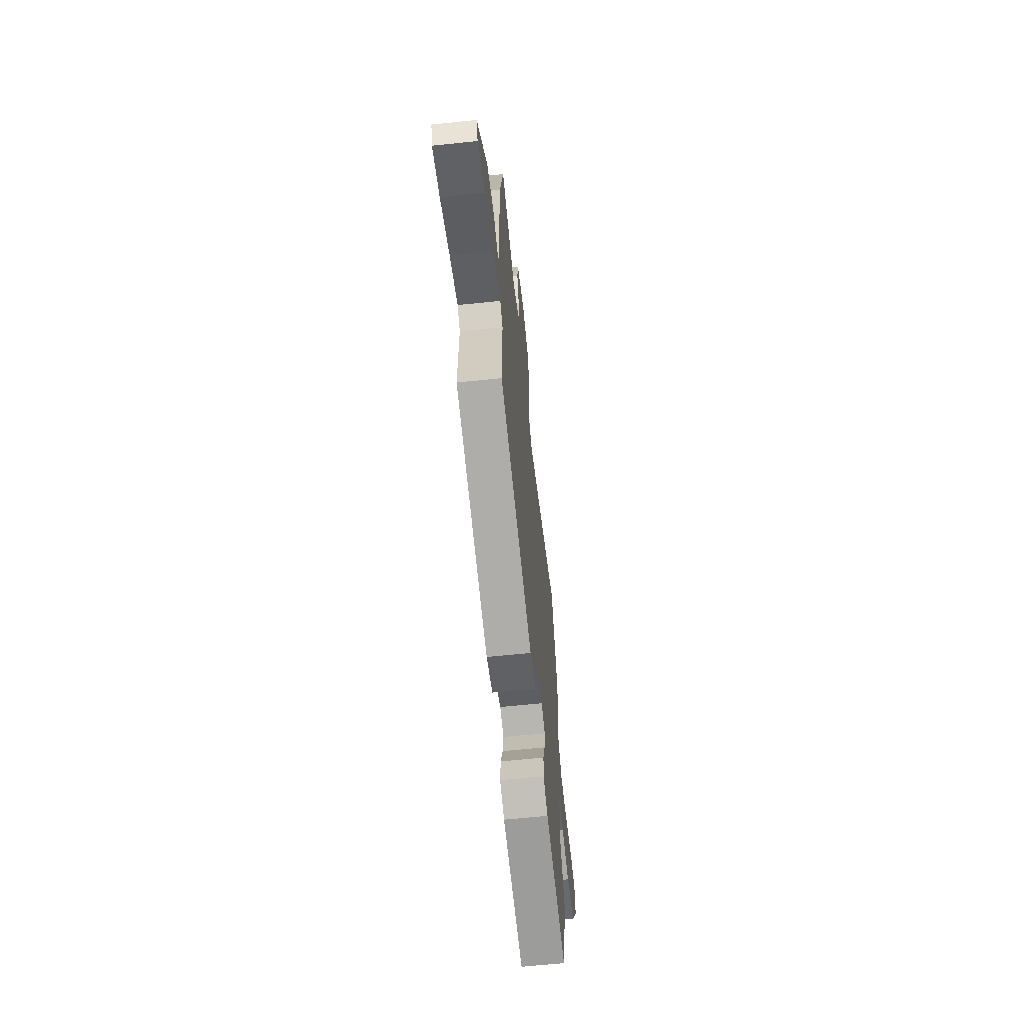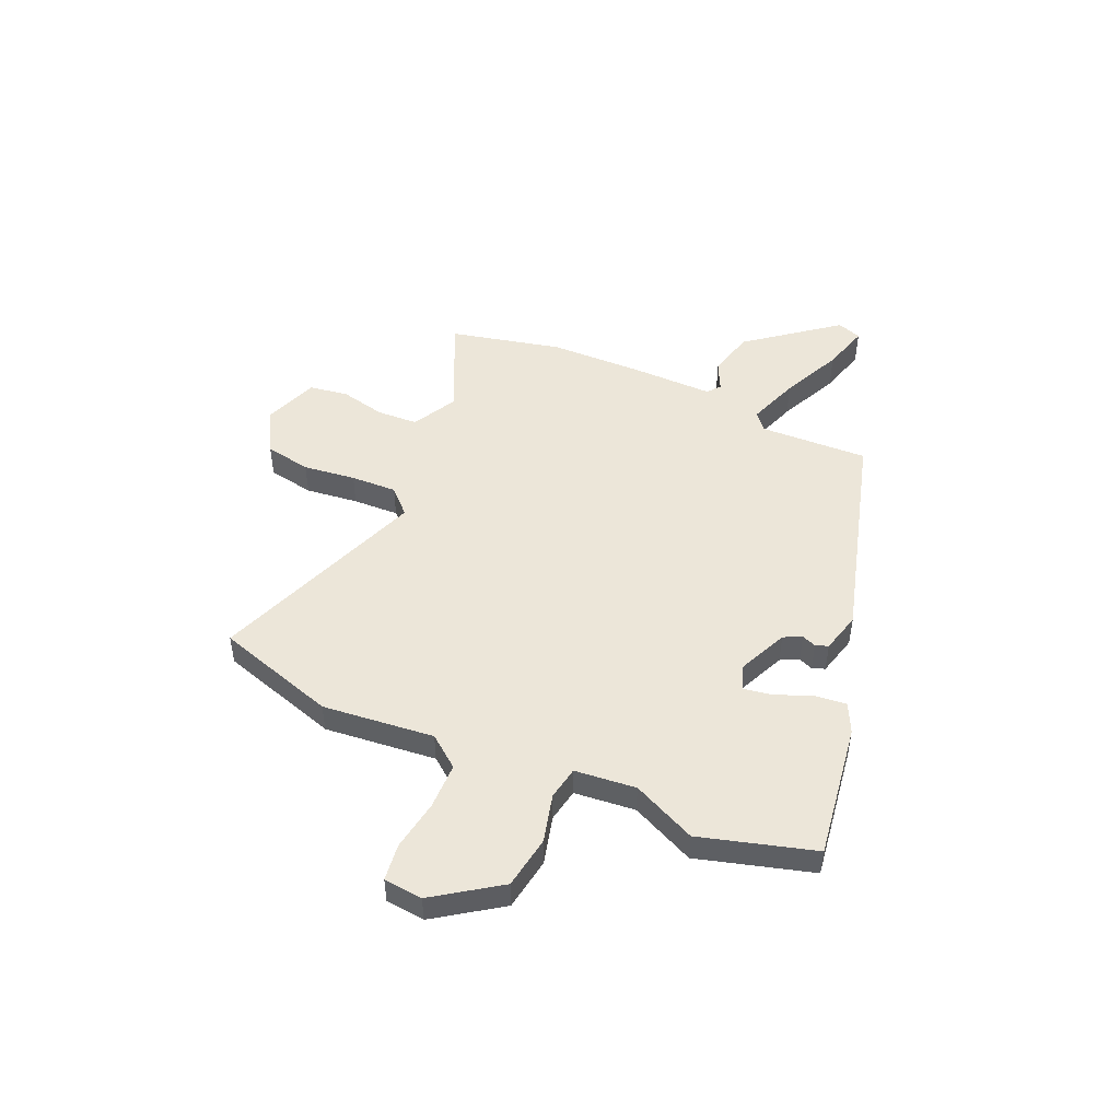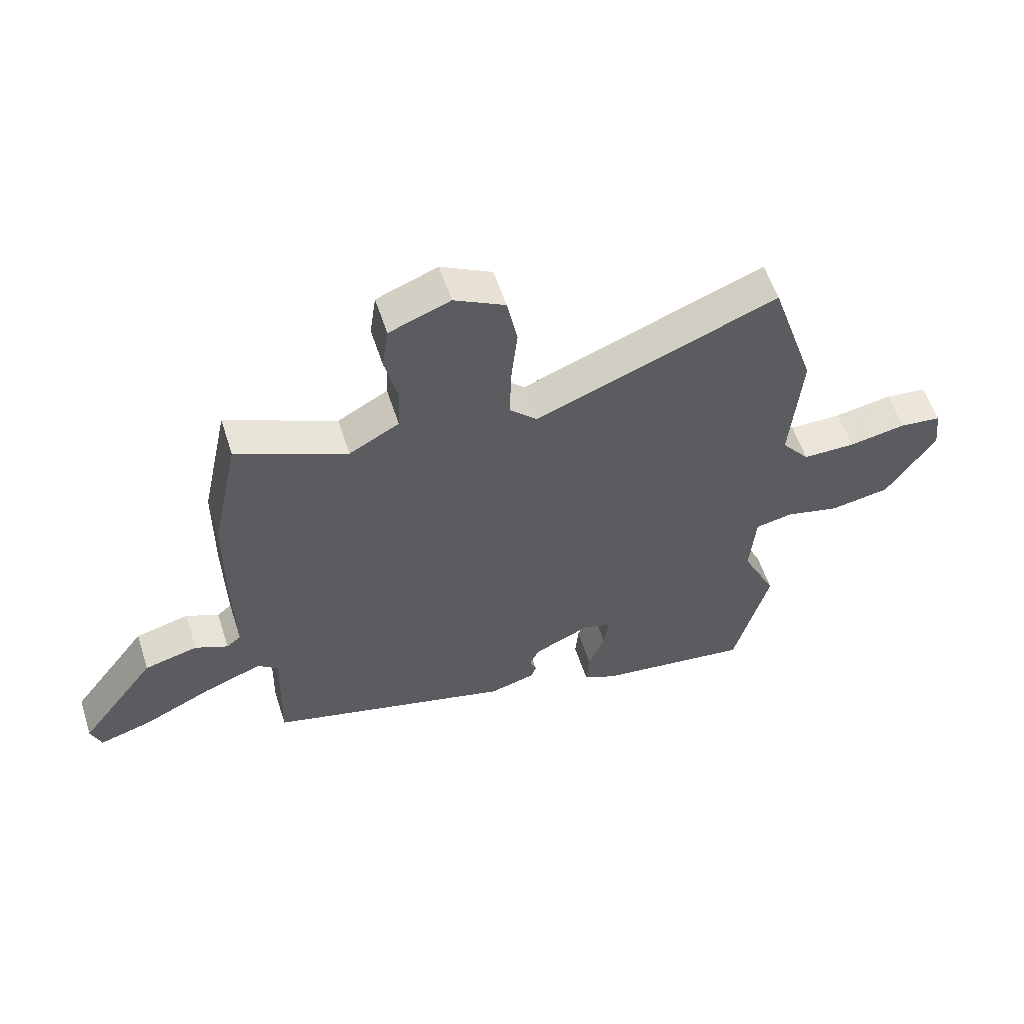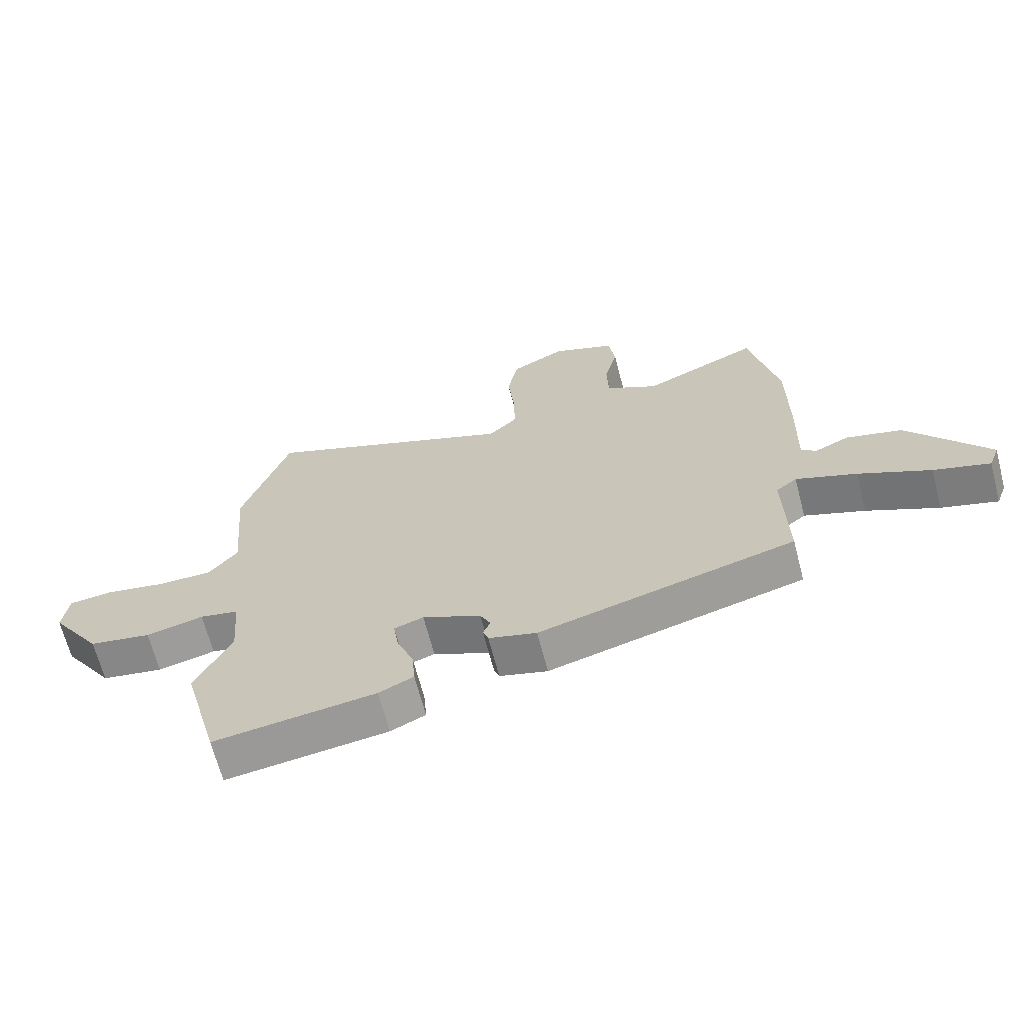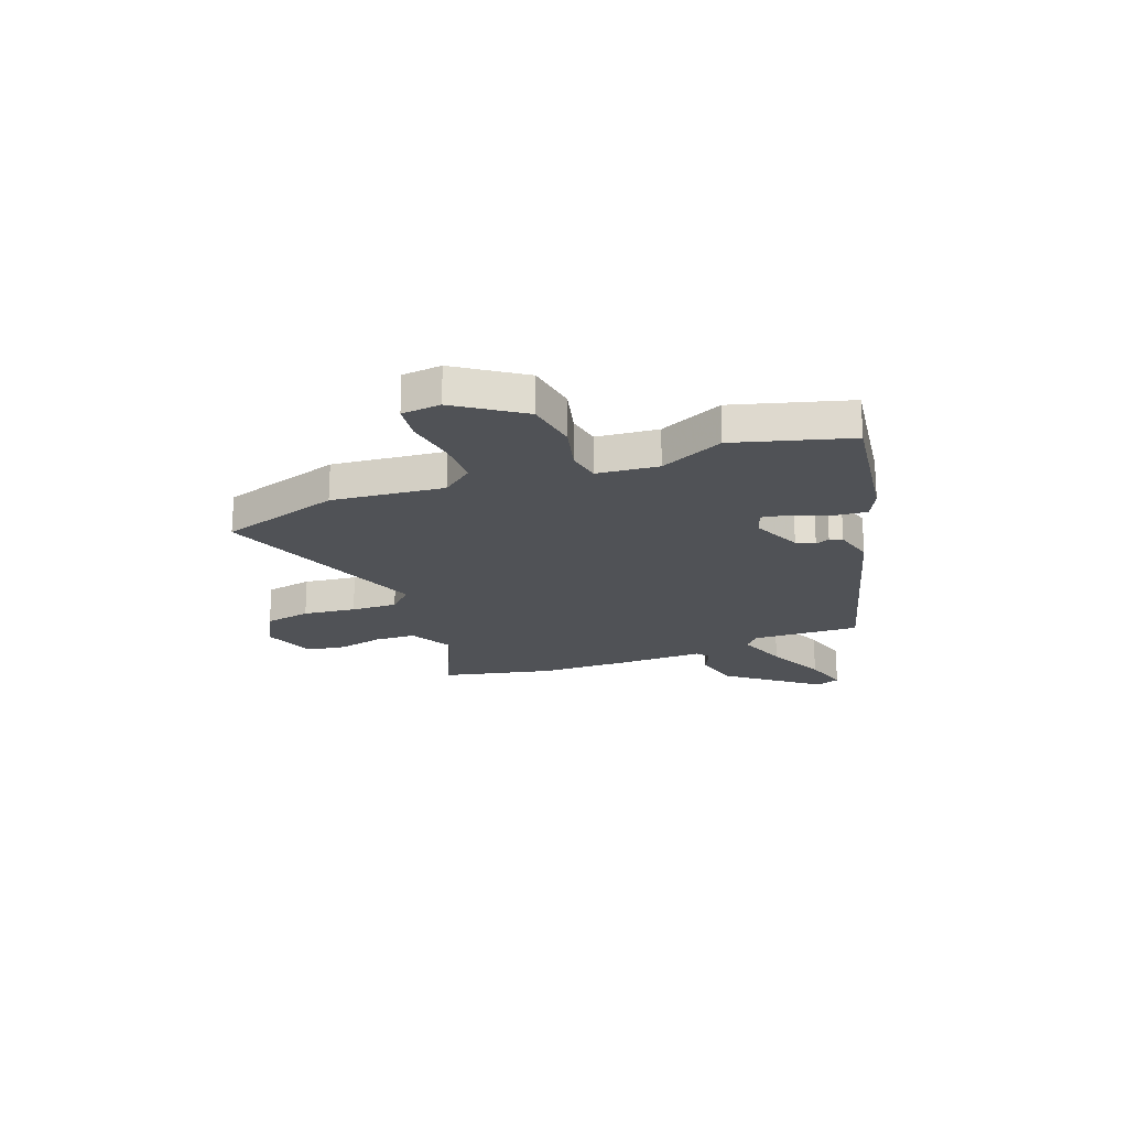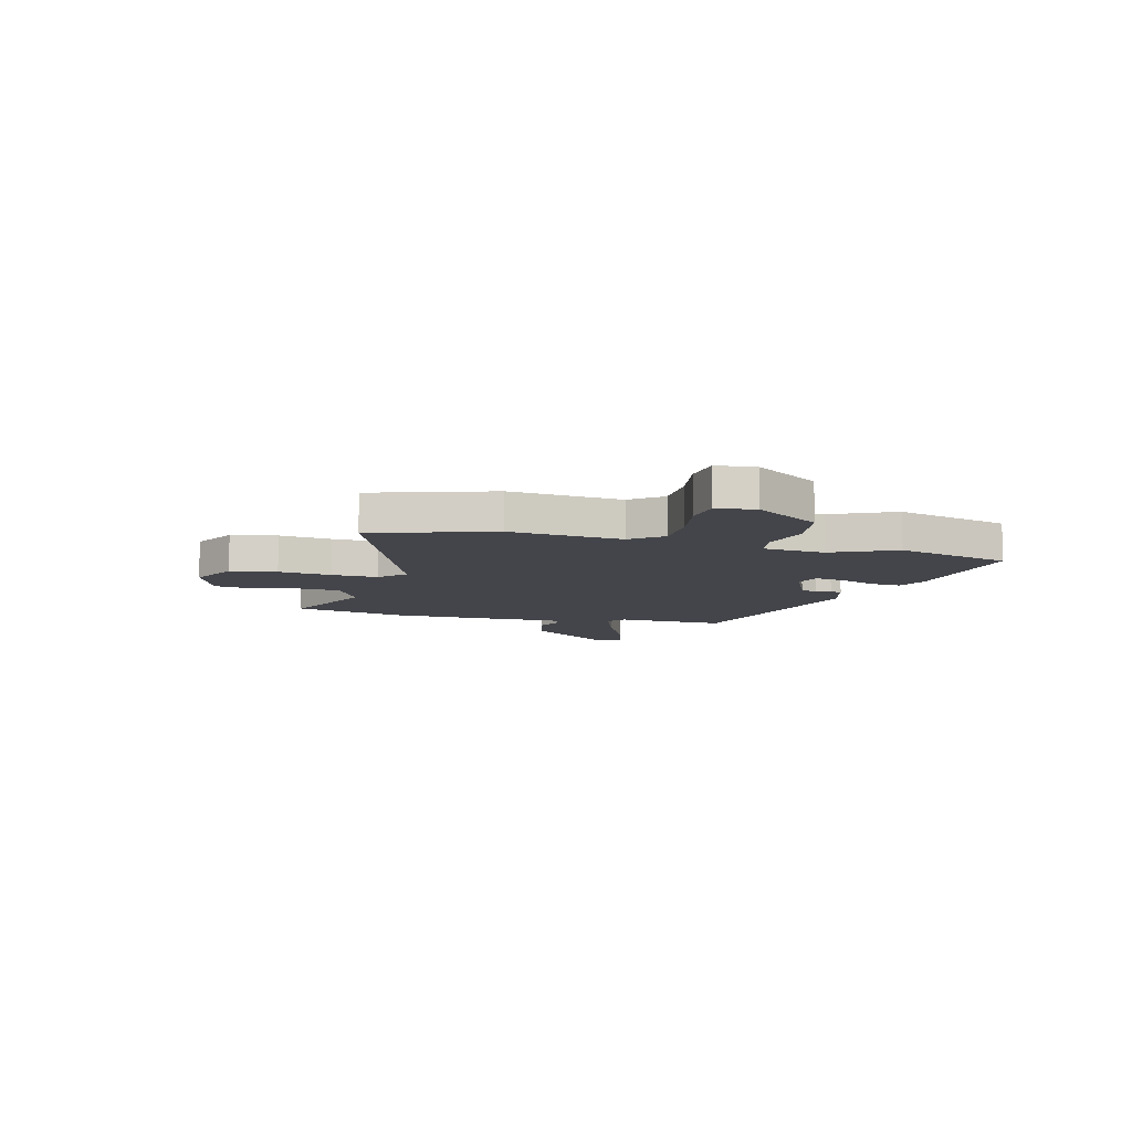
<metadata>
{"format":"obj","ext":"obj","renderer":"f3d","projection":"perspective","resolution":1024,"background":"white","views":[{"elev":-62.7,"azim":-83.9,"up":"+Z"},{"elev":48.7,"azim":112.9,"up":"+Y"},{"elev":57.0,"azim":-17.9,"up":"+Z"},{"elev":-66.7,"azim":-165.4,"up":"+Z"},{"elev":-20.7,"azim":110.0,"up":"+Y"},{"elev":-9.2,"azim":74.8,"up":"+Y"}]}
</metadata>
<code>
v -0.529 0.07 0.363
v -0.482 0.07 0.584
v -0.29 0.07 0.499
v -0.203 0.07 0.547
v -0.2 0.07 0.628
v -0.222 0.07 0.718
v -0.211 0.07 0.795
v -0.105 0.07 0.836
v -0.016 0.07 0.789
v 0.002 0.07 0.698
v -0.009 0.07 0.594
v -0.011 0.07 0.503
v 0.037 0.07 0.456
v 0.46 0.07 0.622
v 0.538 0.07 0.385
v 0.519 0.07 0.164
v 0.568 0.07 0.103
v 0.66 0.07 0.103
v 0.76 0.07 0.121
v 0.833 0.07 0.113
v 0.842 0.07 0.036
v 0.756 0.07 -0.093
v 0.652 0.07 -0.111
v 0.556 0.07 -0.088
v 0.491 0.07 -0.101
v 0.481 0.07 -0.222
v 0.541 0.07 -0.347
v 0.48 0.07 -0.574
v 0.211 0.07 -0.539
v 0.153 0.07 -0.512
v 0.158 0.07 -0.45
v 0.186 0.07 -0.377
v 0.195 0.07 -0.32
v 0.146 0.07 -0.303
v 0.048 0.07 -0.348
v 0.031 0.07 -0.384
v 0.043 0.07 -0.412
v 0.034 0.07 -0.437
v -0.046 0.07 -0.459
v -0.473 0.07 -0.345
v -0.468 0.07 -0.131
v -0.503 0.07 -0.103
v -0.604 0.07 -0.141
v -0.723 0.07 -0.198
v -0.816 0.07 -0.226
v -0.834 0.07 -0.178
v -0.701 0.07 -0.002
v -0.608 0.07 0.022
v -0.551 0.07 -0.004
v -0.526 0.07 0.017
v -0.53 0.07 0.186
v -0.529 0 0.363
v -0.482 0 0.584
v -0.29 0 0.499
v -0.203 0 0.547
v -0.2 0 0.628
v -0.222 0 0.718
v -0.211 0 0.795
v -0.105 0 0.836
v -0.016 0 0.789
v 0.002 0 0.698
v -0.009 0 0.594
v -0.011 0 0.503
v 0.037 0 0.456
v 0.46 0 0.622
v 0.538 0 0.385
v 0.519 0 0.164
v 0.568 0 0.103
v 0.66 0 0.103
v 0.76 0 0.121
v 0.833 0 0.113
v 0.842 0 0.036
v 0.756 0 -0.093
v 0.652 0 -0.111
v 0.556 0 -0.088
v 0.491 0 -0.101
v 0.481 0 -0.222
v 0.541 0 -0.347
v 0.48 0 -0.574
v 0.211 0 -0.539
v 0.153 0 -0.512
v 0.158 0 -0.45
v 0.186 0 -0.377
v 0.195 0 -0.32
v 0.146 0 -0.303
v 0.048 0 -0.348
v 0.031 0 -0.384
v 0.043 0 -0.412
v 0.034 0 -0.437
v -0.046 0 -0.459
v -0.473 0 -0.345
v -0.468 0 -0.131
v -0.503 0 -0.103
v -0.604 0 -0.141
v -0.723 0 -0.198
v -0.816 0 -0.226
v -0.834 0 -0.178
v -0.701 0 -0.002
v -0.608 0 0.022
v -0.551 0 -0.004
v -0.526 0 0.017
v -0.53 0 0.186
f 1 2 3
f 51 1 3
f 50 51 3
f 47 48 49
f 46 47 49
f 45 46 49
f 44 45 49
f 43 44 49
f 42 43 49 50
f 50 3 4
f 42 50 4
f 41 42 4
f 39 40 41
f 38 39 41
f 37 38 41
f 36 37 41
f 35 36 41 4
f 30 31 32
f 29 30 32
f 28 29 32
f 27 28 32
f 26 27 32
f 25 26 32 33
f 22 23 24
f 21 22 24
f 20 21 24
f 19 20 24
f 18 19 24
f 17 18 24 25
f 25 33 34
f 17 25 34
f 16 17 34
f 16 34 35
f 15 16 35
f 14 15 35
f 13 14 35
f 9 10 11
f 8 9 11
f 7 8 11
f 6 7 11
f 5 6 11
f 35 4 5
f 13 35 5
f 12 13 5
f 5 11 12
f 54 53 52
f 54 52 102
f 54 102 101
f 100 99 98
f 100 98 97
f 100 97 96
f 100 96 95
f 100 95 94
f 101 100 94 93
f 55 54 101
f 55 101 93
f 55 93 92
f 92 91 90
f 92 90 89
f 92 89 88
f 92 88 87
f 55 92 87 86
f 83 82 81
f 83 81 80
f 83 80 79
f 83 79 78
f 83 78 77
f 84 83 77 76
f 75 74 73
f 75 73 72
f 75 72 71
f 75 71 70
f 75 70 69
f 76 75 69 68
f 85 84 76
f 85 76 68
f 85 68 67
f 86 85 67
f 86 67 66
f 86 66 65
f 86 65 64
f 62 61 60
f 62 60 59
f 62 59 58
f 62 58 57
f 62 57 56
f 56 55 86
f 56 86 64
f 56 64 63
f 63 62 56
f 1 52 53 2
f 2 53 54 3
f 3 54 55 4
f 4 55 56 5
f 5 56 57 6
f 6 57 58 7
f 7 58 59 8
f 8 59 60 9
f 9 60 61 10
f 10 61 62 11
f 11 62 63 12
f 12 63 64 13
f 13 64 65 14
f 14 65 66 15
f 15 66 67 16
f 16 67 68 17
f 17 68 69 18
f 18 69 70 19
f 19 70 71 20
f 20 71 72 21
f 21 72 73 22
f 22 73 74 23
f 23 74 75 24
f 24 75 76 25
f 25 76 77 26
f 26 77 78 27
f 27 78 79 28
f 28 79 80 29
f 29 80 81 30
f 30 81 82 31
f 31 82 83 32
f 32 83 84 33
f 33 84 85 34
f 34 85 86 35
f 35 86 87 36
f 36 87 88 37
f 37 88 89 38
f 38 89 90 39
f 39 90 91 40
f 40 91 92 41
f 41 92 93 42
f 42 93 94 43
f 43 94 95 44
f 44 95 96 45
f 45 96 97 46
f 46 97 98 47
f 47 98 99 48
f 48 99 100 49
f 49 100 101 50
f 50 101 102 51
f 51 102 52 1

</code>
